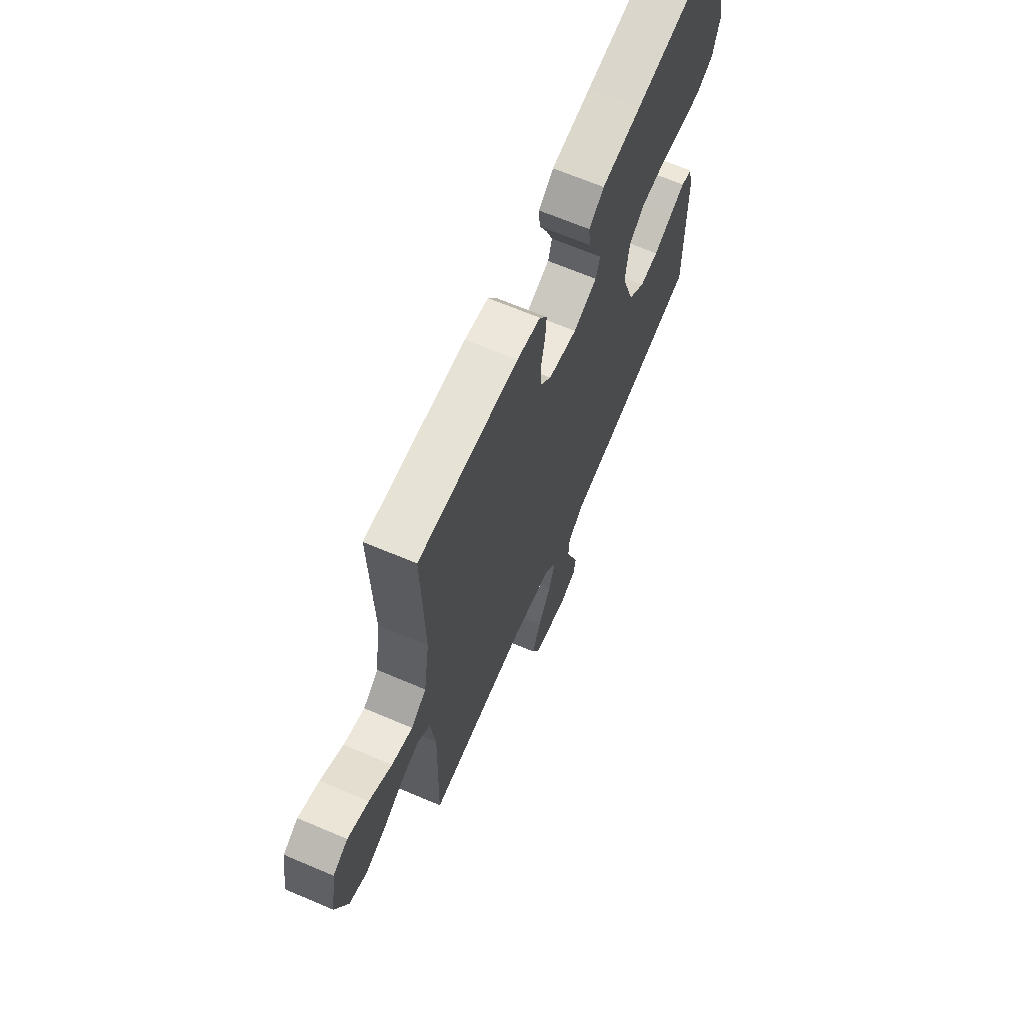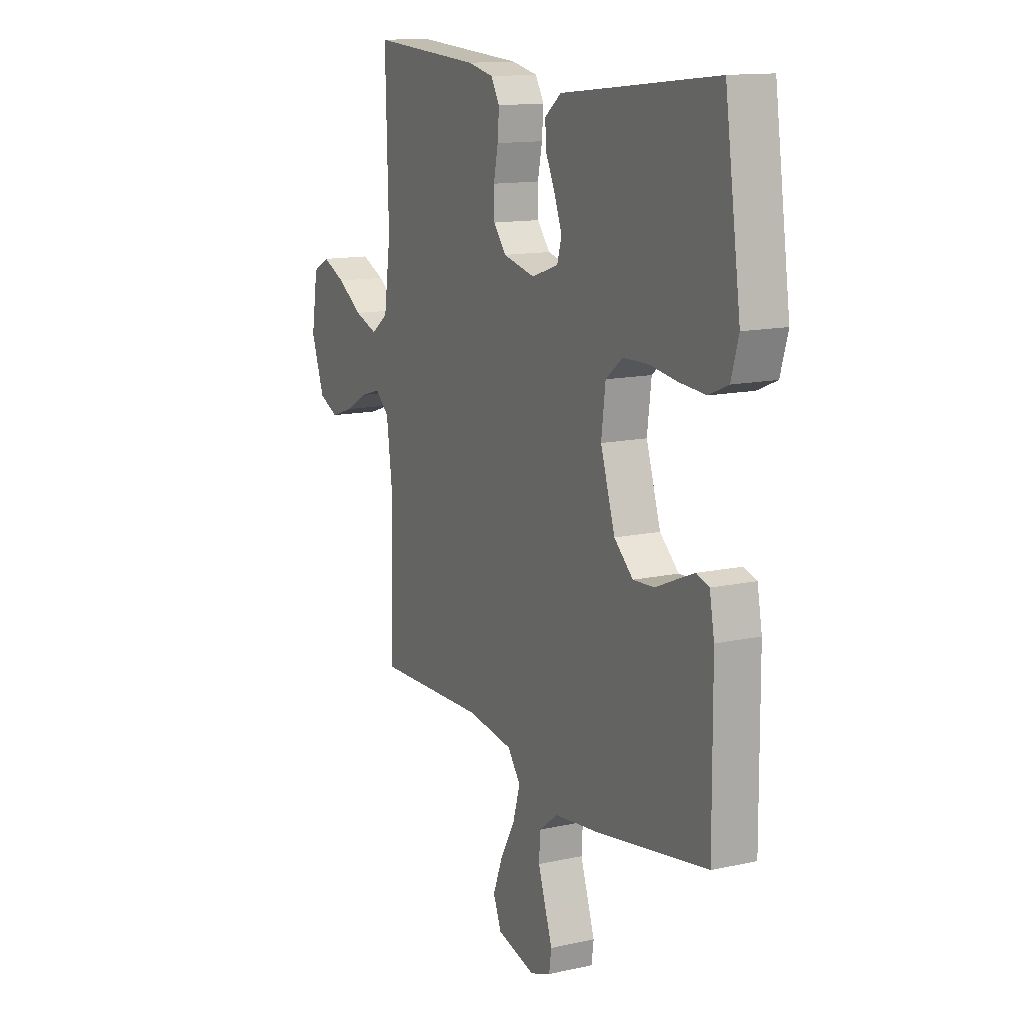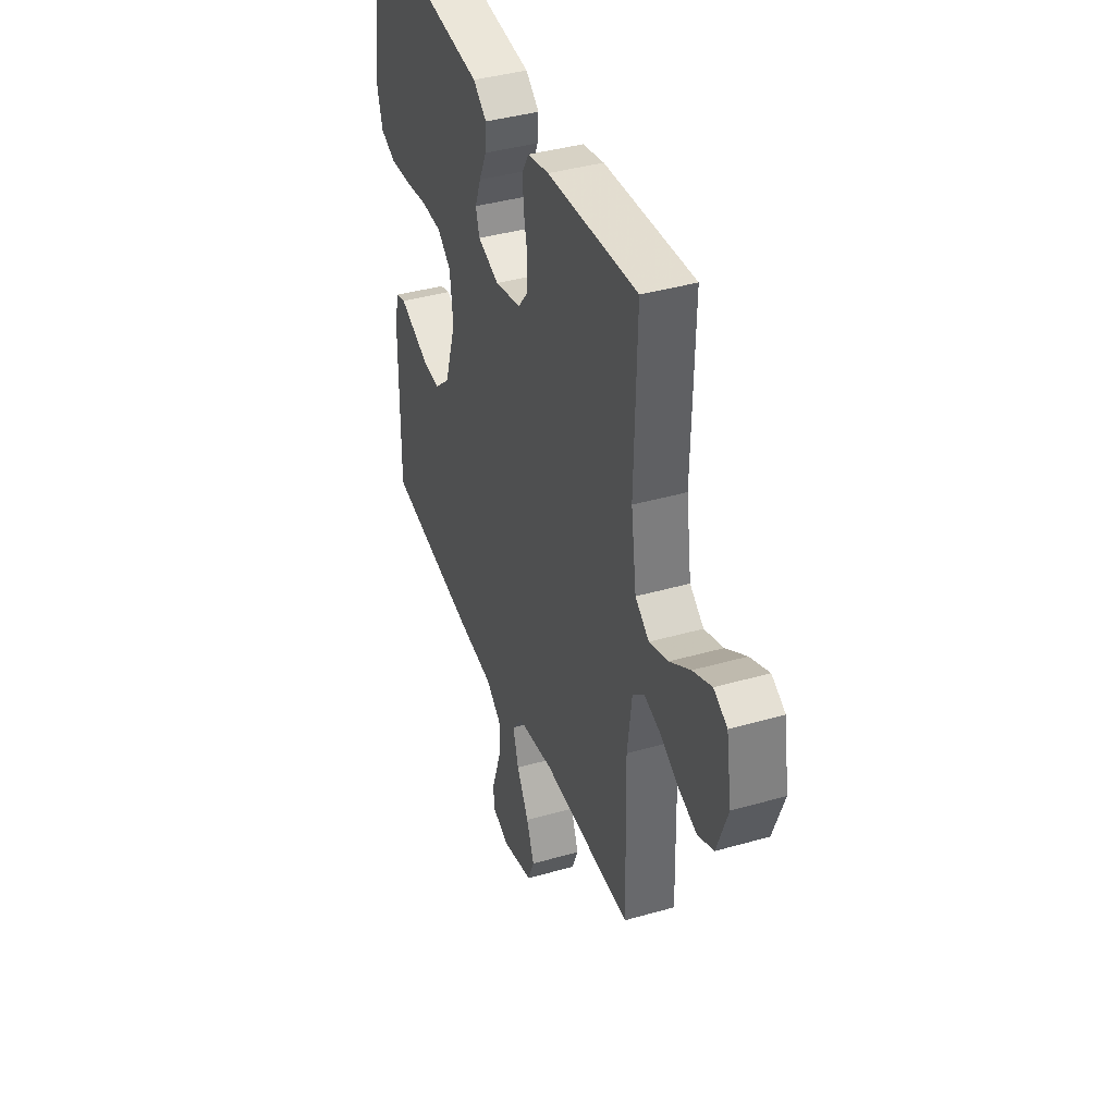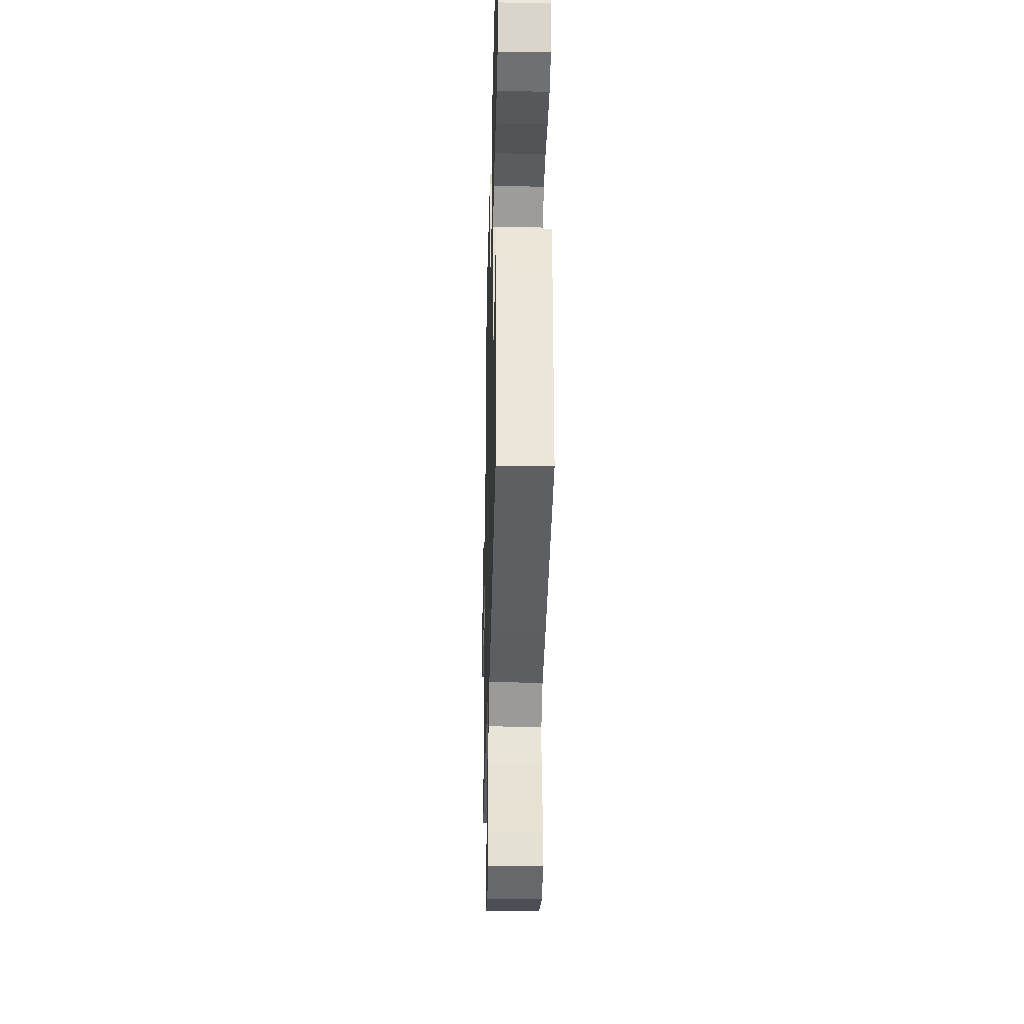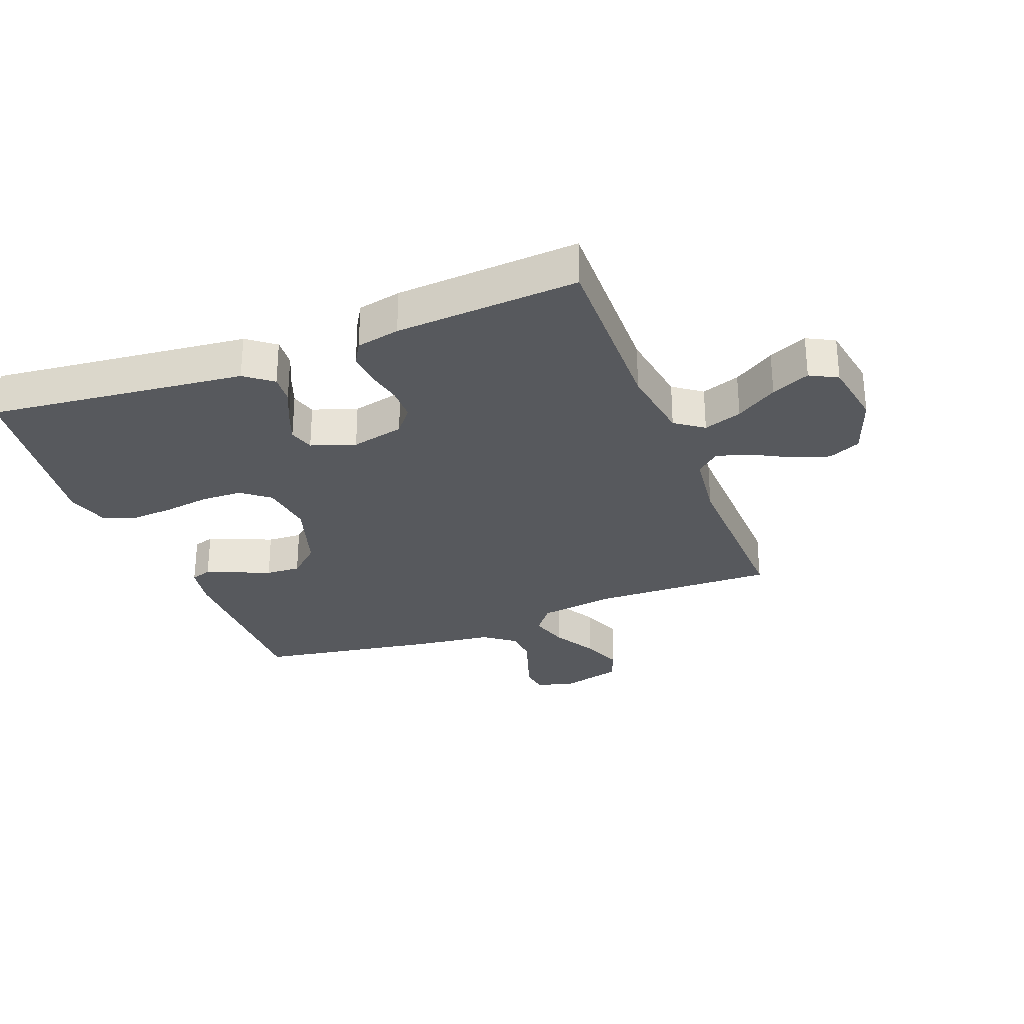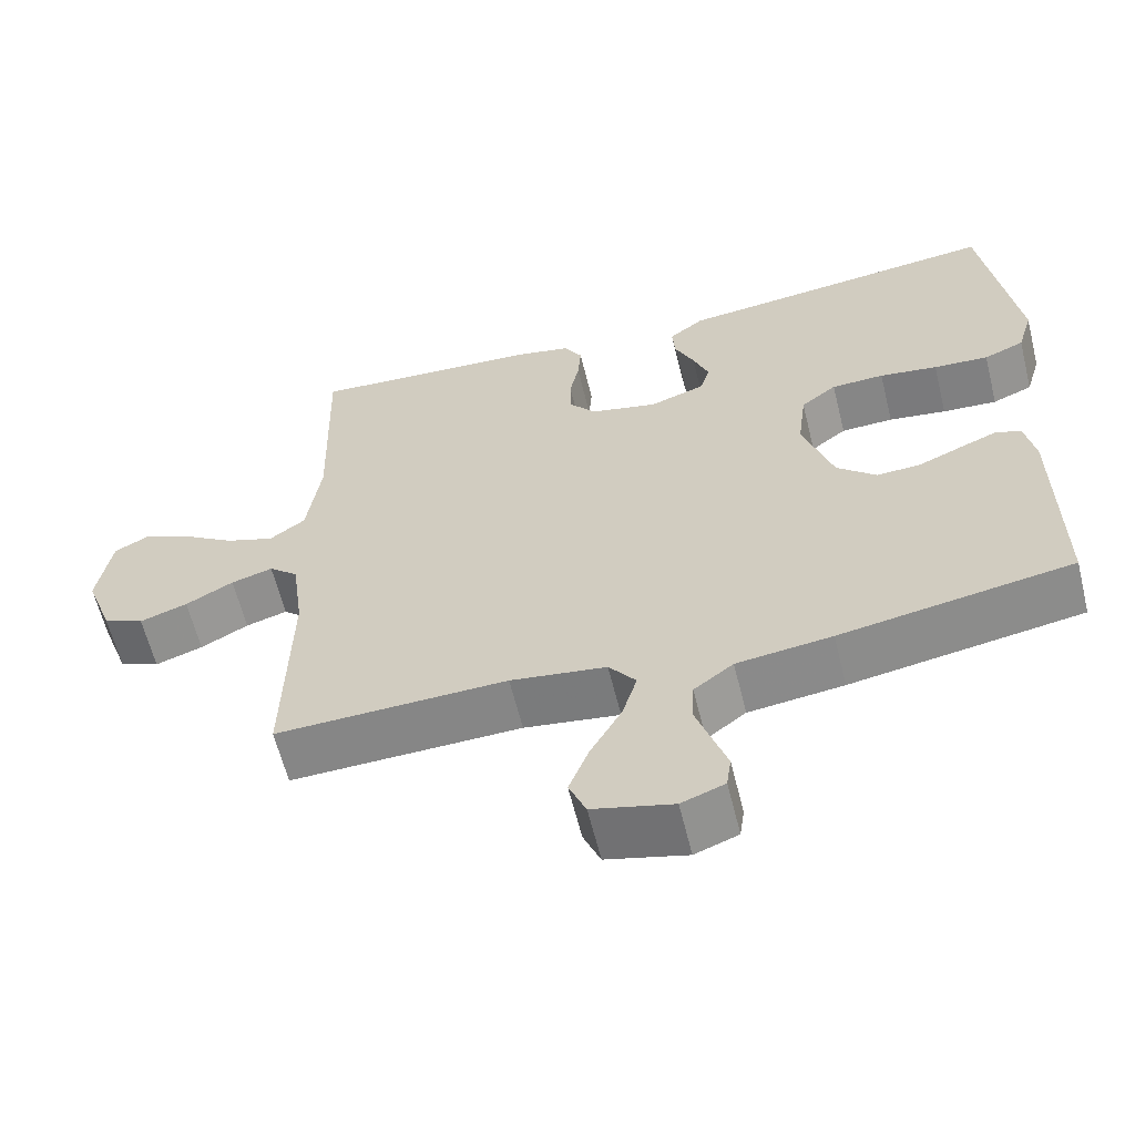
<metadata>
{"format":"obj","ext":"obj","renderer":"f3d","projection":"perspective","resolution":1024,"background":"white","views":[{"elev":67.0,"azim":113.1,"up":"+Z"},{"elev":13.3,"azim":-116.6,"up":"+Z"},{"elev":39.7,"azim":70.4,"up":"+Z"},{"elev":-31.9,"azim":-91.4,"up":"+Z"},{"elev":-29.0,"azim":21.2,"up":"+Y"},{"elev":-61.5,"azim":-166.1,"up":"+Z"}]}
</metadata>
<code>
v 0.5 0.07 -0.5
v 0.2 0.07 -0.492
v 0.076 0.07 -0.51
v 0.041 0.07 -0.556
v 0.06 0.07 -0.62
v 0.1 0.07 -0.691
v 0.126 0.07 -0.758
v 0.104 0.07 -0.811
v 0 0.07 -0.838
v -0.056 0.07 -0.817
v -0.062 0.07 -0.774
v -0.043 0.07 -0.718
v -0.023 0.07 -0.658
v -0.026 0.07 -0.604
v -0.077 0.07 -0.565
v -0.2 0.07 -0.55
v -0.5 0.07 -0.5
v -0.498 0.07 -0.2
v -0.485 0.07 -0.131
v -0.451 0.07 -0.12
v -0.403 0.07 -0.14
v -0.347 0.07 -0.164
v -0.29 0.07 -0.167
v -0.239 0.07 -0.121
v -0.2 0.07 0
v -0.211 0.07 0.088
v -0.257 0.07 0.124
v -0.325 0.07 0.126
v -0.4 0.07 0.115
v -0.471 0.07 0.11
v -0.523 0.07 0.132
v -0.543 0.07 0.2
v -0.5 0.07 0.5
v -0.2 0.07 0.467
v -0.08 0.07 0.454
v -0.035 0.07 0.419
v -0.039 0.07 0.371
v -0.064 0.07 0.317
v -0.084 0.07 0.265
v -0.072 0.07 0.223
v 0 0.07 0.198
v 0.087 0.07 0.218
v 0.121 0.07 0.26
v 0.122 0.07 0.315
v 0.11 0.07 0.373
v 0.106 0.07 0.426
v 0.129 0.07 0.465
v 0.2 0.07 0.48
v 0.5 0.07 0.5
v 0.492 0.07 0.2
v 0.51 0.07 0.074
v 0.556 0.07 0.04
v 0.619 0.07 0.062
v 0.687 0.07 0.106
v 0.75 0.07 0.134
v 0.795 0.07 0.11
v 0.813 0.07 0
v 0.777 0.07 -0.1
v 0.724 0.07 -0.124
v 0.662 0.07 -0.103
v 0.6 0.07 -0.069
v 0.546 0.07 -0.053
v 0.508 0.07 -0.086
v 0.493 0.07 -0.2
v 0.5 0 -0.5
v 0.2 0 -0.492
v 0.076 0 -0.51
v 0.041 0 -0.556
v 0.06 0 -0.62
v 0.1 0 -0.691
v 0.126 0 -0.758
v 0.104 0 -0.811
v 0 0 -0.838
v -0.056 0 -0.817
v -0.062 0 -0.774
v -0.043 0 -0.718
v -0.023 0 -0.658
v -0.026 0 -0.604
v -0.077 0 -0.565
v -0.2 0 -0.55
v -0.5 0 -0.5
v -0.498 0 -0.2
v -0.485 0 -0.131
v -0.451 0 -0.12
v -0.403 0 -0.14
v -0.347 0 -0.164
v -0.29 0 -0.167
v -0.239 0 -0.121
v -0.2 0 0
v -0.211 0 0.088
v -0.257 0 0.124
v -0.325 0 0.126
v -0.4 0 0.115
v -0.471 0 0.11
v -0.523 0 0.132
v -0.543 0 0.2
v -0.5 0 0.5
v -0.2 0 0.467
v -0.08 0 0.454
v -0.035 0 0.419
v -0.039 0 0.371
v -0.064 0 0.317
v -0.084 0 0.265
v -0.072 0 0.223
v 0 0 0.198
v 0.087 0 0.218
v 0.121 0 0.26
v 0.122 0 0.315
v 0.11 0 0.373
v 0.106 0 0.426
v 0.129 0 0.465
v 0.2 0 0.48
v 0.5 0 0.5
v 0.492 0 0.2
v 0.51 0 0.074
v 0.556 0 0.04
v 0.619 0 0.062
v 0.687 0 0.106
v 0.75 0 0.134
v 0.795 0 0.11
v 0.813 0 0
v 0.777 0 -0.1
v 0.724 0 -0.124
v 0.662 0 -0.103
v 0.6 0 -0.069
v 0.546 0 -0.053
v 0.508 0 -0.086
v 0.493 0 -0.2
f 58 59 60 61
f 58 61 62
f 57 58 62
f 56 57 62
f 53 54 55 56
f 52 53 56 62
f 51 52 62 63
f 47 48 49 50
f 44 45 46 47
f 43 44 47 50
f 42 43 50 51
f 35 36 37 38
f 34 35 38 39
f 33 34 39 40
f 31 32 33 40
f 28 29 30 31
f 27 28 31 40
f 19 20 21 22
f 17 18 19 22
f 15 16 17 22
f 14 15 22 23
f 9 10 11 12
f 9 12 13
f 8 9 13 14
f 5 6 7 8
f 4 5 8 14
f 64 1 2
f 64 2 3
f 63 64 3
f 41 42 51 63
f 41 63 3
f 26 27 40 41
f 25 26 41 3
f 24 25 3 4
f 4 14 23 24
f 125 124 123 122
f 126 125 122
f 126 122 121
f 126 121 120
f 120 119 118 117
f 126 120 117 116
f 127 126 116 115
f 114 113 112 111
f 111 110 109 108
f 114 111 108 107
f 115 114 107 106
f 102 101 100 99
f 103 102 99 98
f 104 103 98 97
f 104 97 96 95
f 95 94 93 92
f 104 95 92 91
f 86 85 84 83
f 86 83 82 81
f 86 81 80 79
f 87 86 79 78
f 76 75 74 73
f 77 76 73
f 78 77 73 72
f 72 71 70 69
f 78 72 69 68
f 66 65 128
f 67 66 128
f 67 128 127
f 127 115 106 105
f 67 127 105
f 105 104 91 90
f 67 105 90 89
f 68 67 89 88
f 88 87 78 68
f 1 65 66 2
f 2 66 67 3
f 3 67 68 4
f 4 68 69 5
f 5 69 70 6
f 6 70 71 7
f 7 71 72 8
f 8 72 73 9
f 9 73 74 10
f 10 74 75 11
f 11 75 76 12
f 12 76 77 13
f 13 77 78 14
f 14 78 79 15
f 15 79 80 16
f 16 80 81 17
f 17 81 82 18
f 18 82 83 19
f 19 83 84 20
f 20 84 85 21
f 21 85 86 22
f 22 86 87 23
f 23 87 88 24
f 24 88 89 25
f 25 89 90 26
f 26 90 91 27
f 27 91 92 28
f 28 92 93 29
f 29 93 94 30
f 30 94 95 31
f 31 95 96 32
f 32 96 97 33
f 33 97 98 34
f 34 98 99 35
f 35 99 100 36
f 36 100 101 37
f 37 101 102 38
f 38 102 103 39
f 39 103 104 40
f 40 104 105 41
f 41 105 106 42
f 42 106 107 43
f 43 107 108 44
f 44 108 109 45
f 45 109 110 46
f 46 110 111 47
f 47 111 112 48
f 48 112 113 49
f 49 113 114 50
f 50 114 115 51
f 51 115 116 52
f 52 116 117 53
f 53 117 118 54
f 54 118 119 55
f 55 119 120 56
f 56 120 121 57
f 57 121 122 58
f 58 122 123 59
f 59 123 124 60
f 60 124 125 61
f 61 125 126 62
f 62 126 127 63
f 63 127 128 64
f 64 128 65 1

</code>
